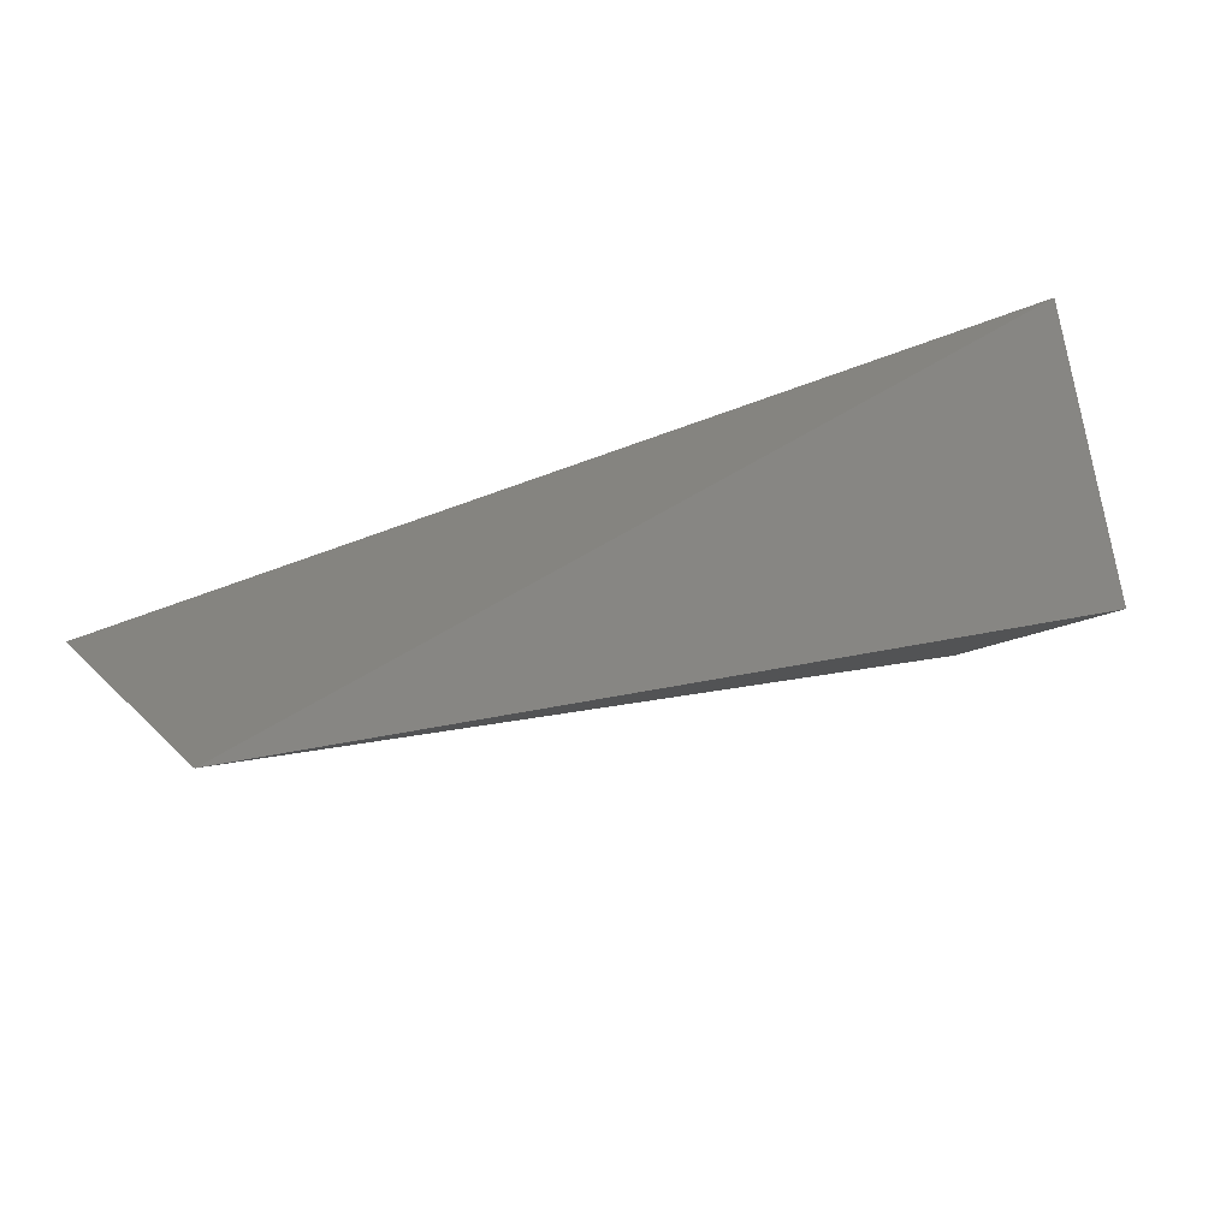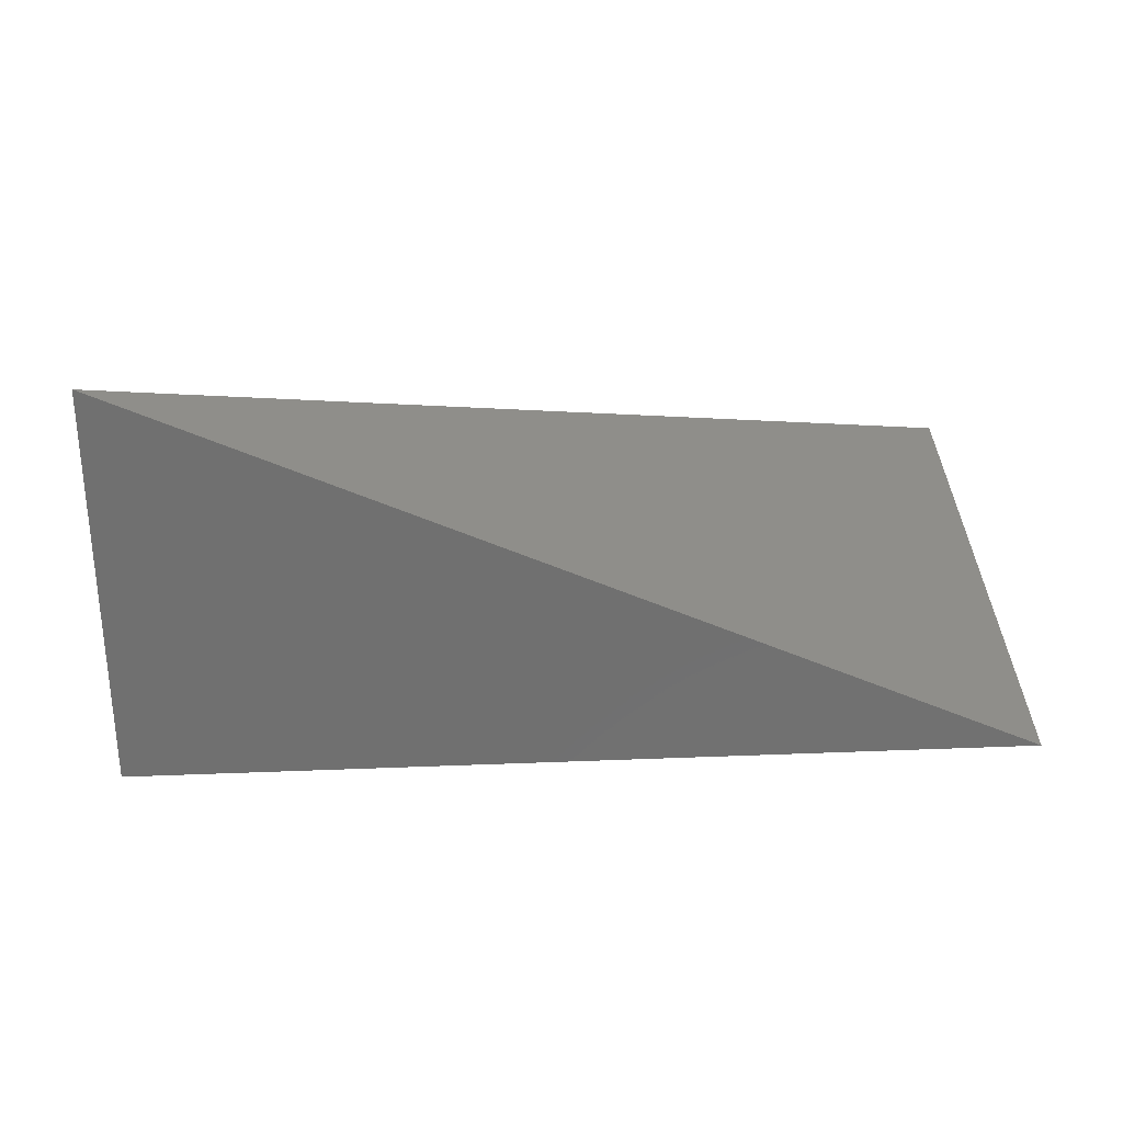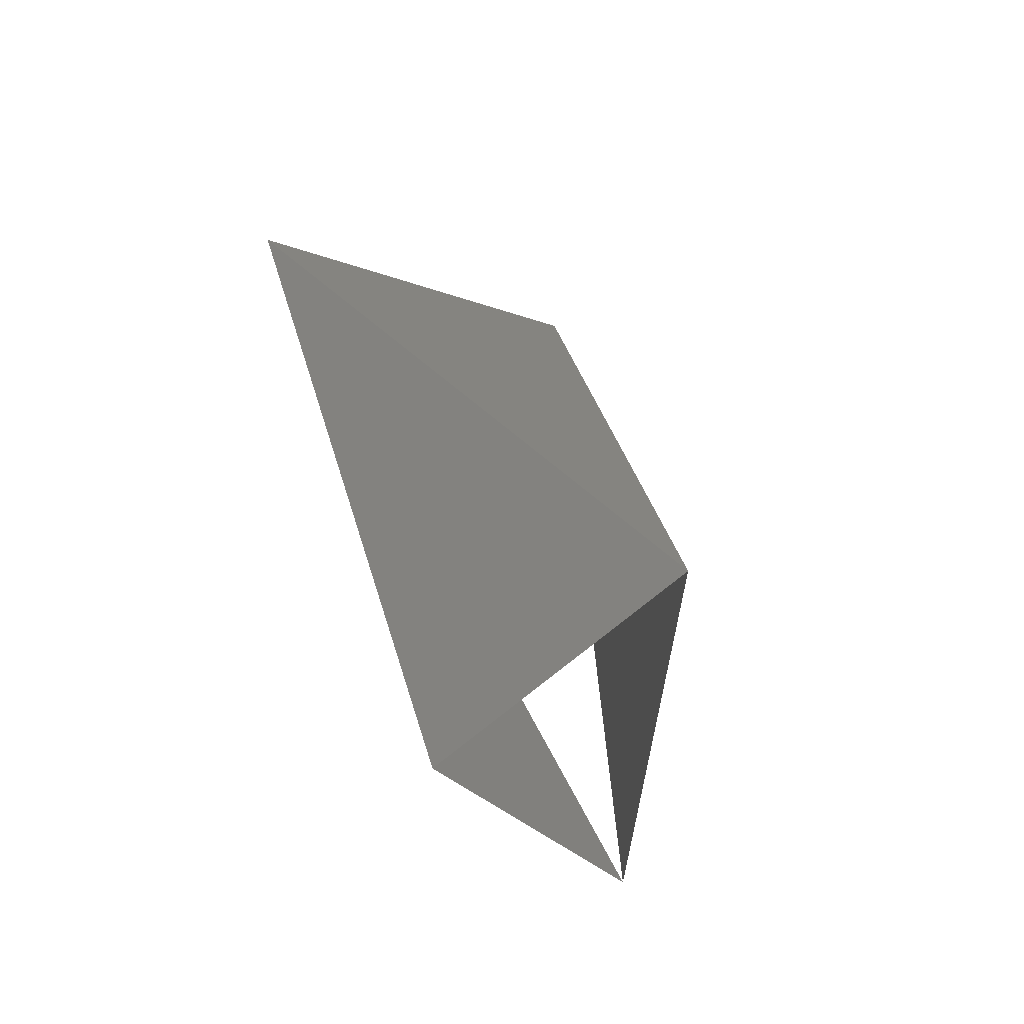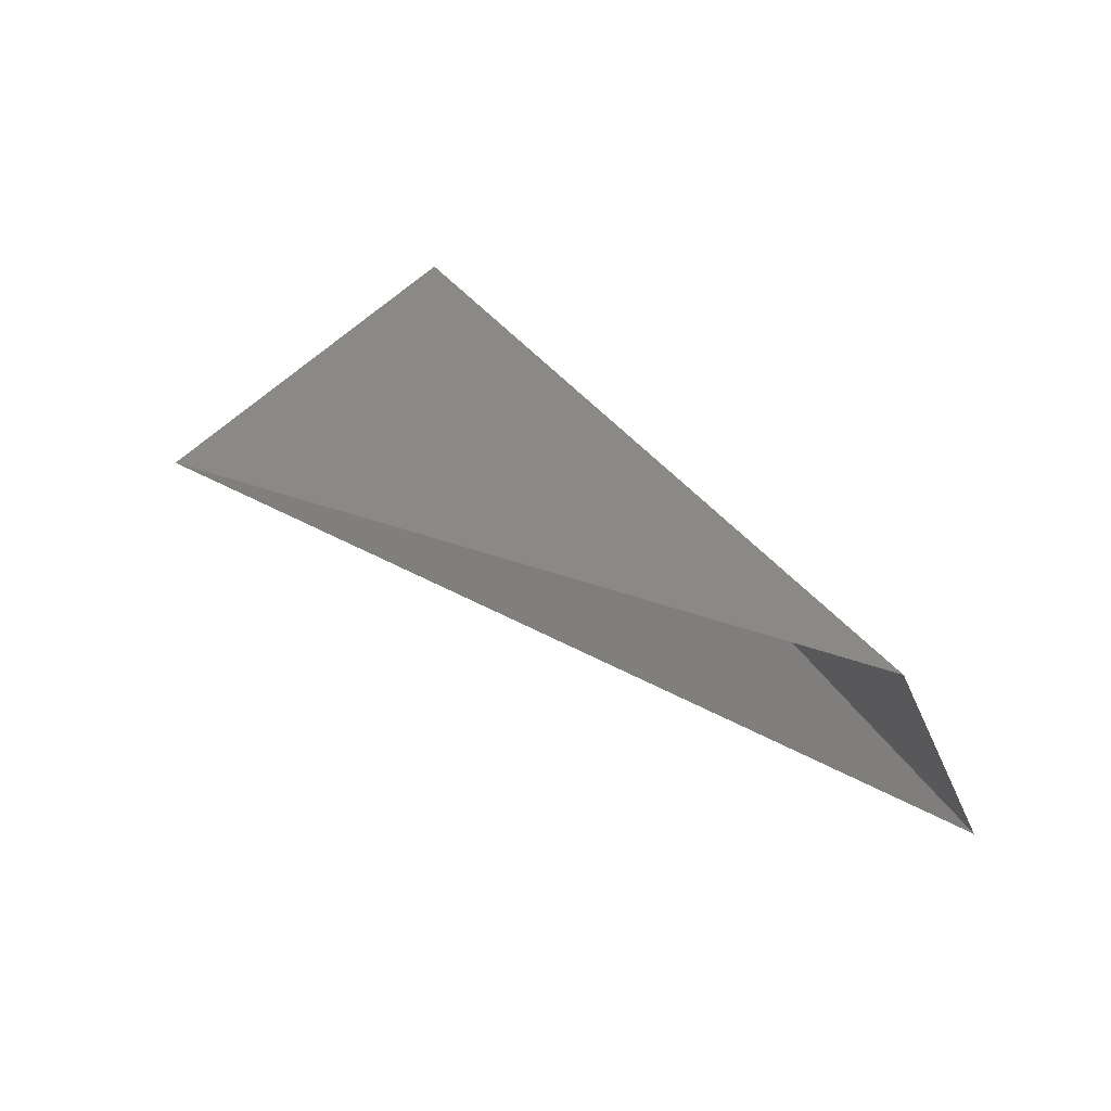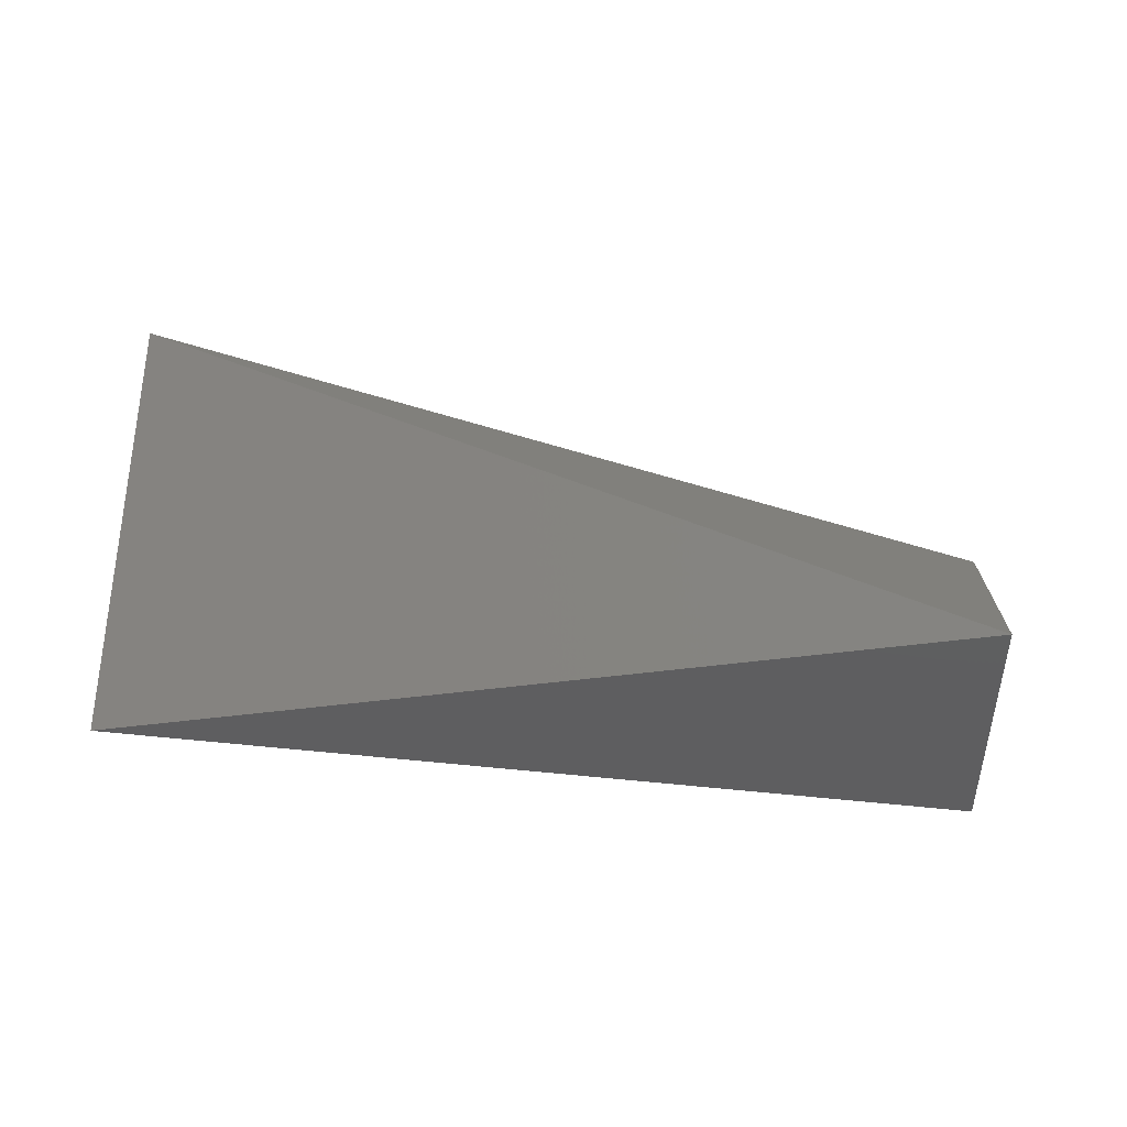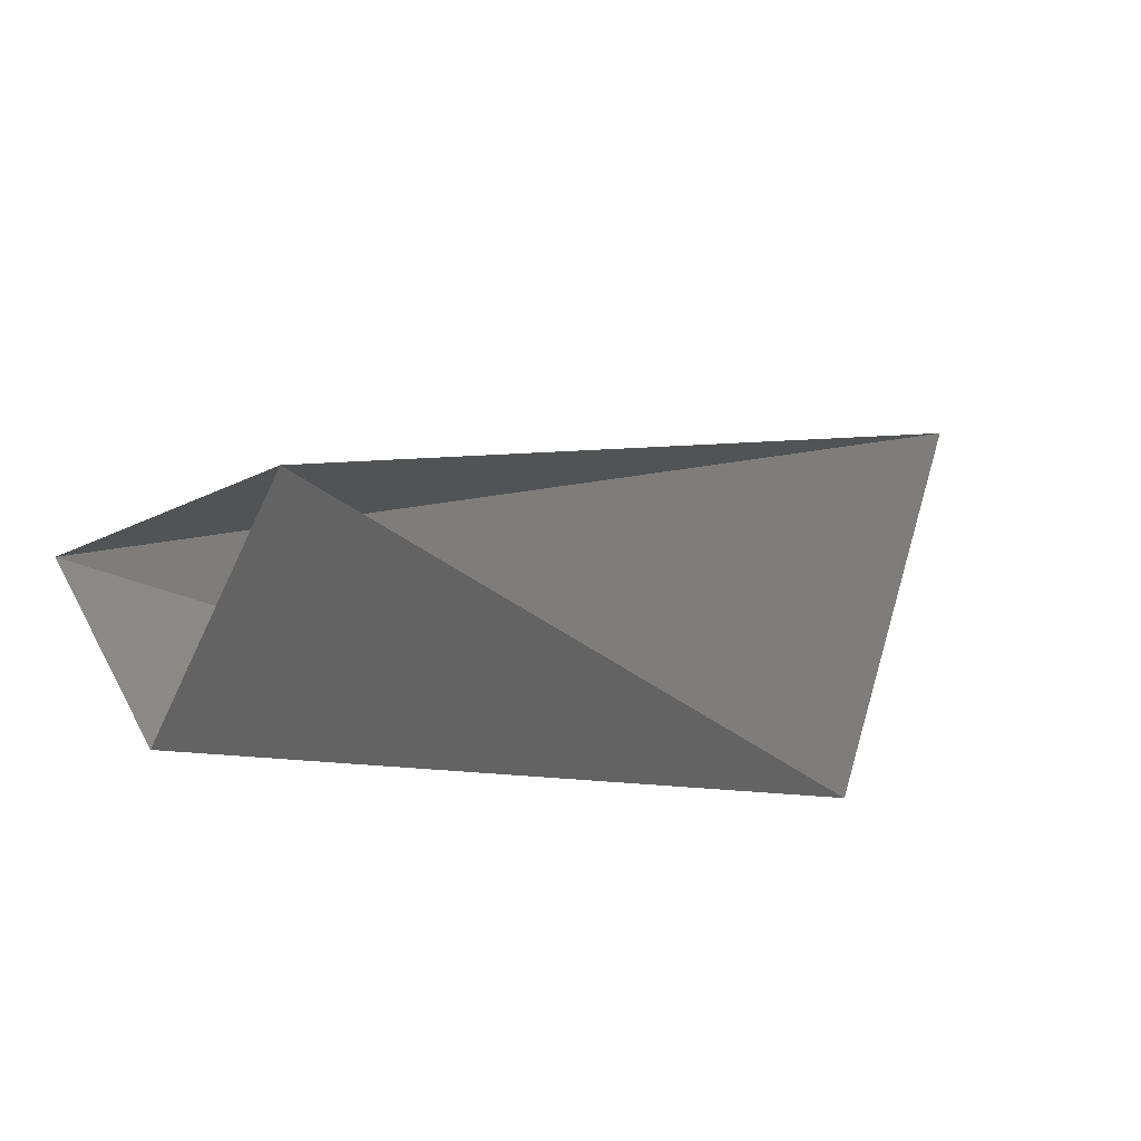
<metadata>
{"format":"stl","ext":"stl","renderer":"f3d","projection":"perspective","resolution":1024,"background":"white","views":[{"elev":42.9,"azim":152.8,"up":"+Y"},{"elev":51.8,"azim":-178.1,"up":"+Z"},{"elev":31.6,"azim":-109.0,"up":"+Y"},{"elev":44.8,"azim":49.2,"up":"+Z"},{"elev":11.0,"azim":-163.6,"up":"+Z"},{"elev":-16.1,"azim":-28.8,"up":"+Z"}]}
</metadata>
<code>
# stl→obj: 5 verts, 4 faces
v 5.598e+07 6.671e+06 2.429e+08
v 4.565e+07 6.608e+07 2.455e+08
v 1.774e+08 3.379e+07 2.765e+08
v 1.754e+08 6.026e+07 2.216e+08
v 5.21e+07 3.831e+07 2.138e+08
f 1 2 3
f 2 3 4
f 2 5 4
f 4 5 1

</code>
